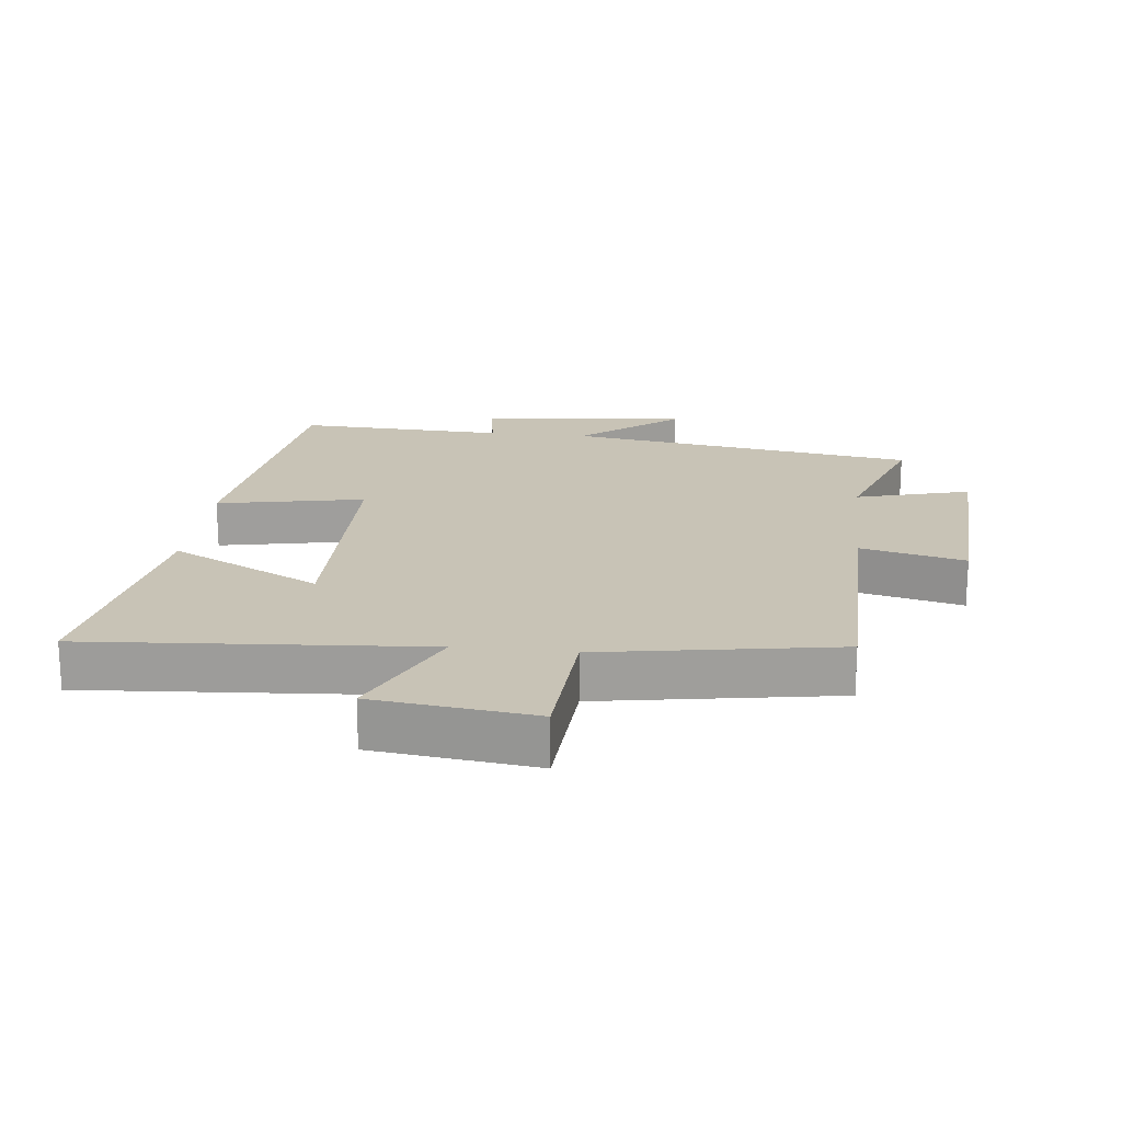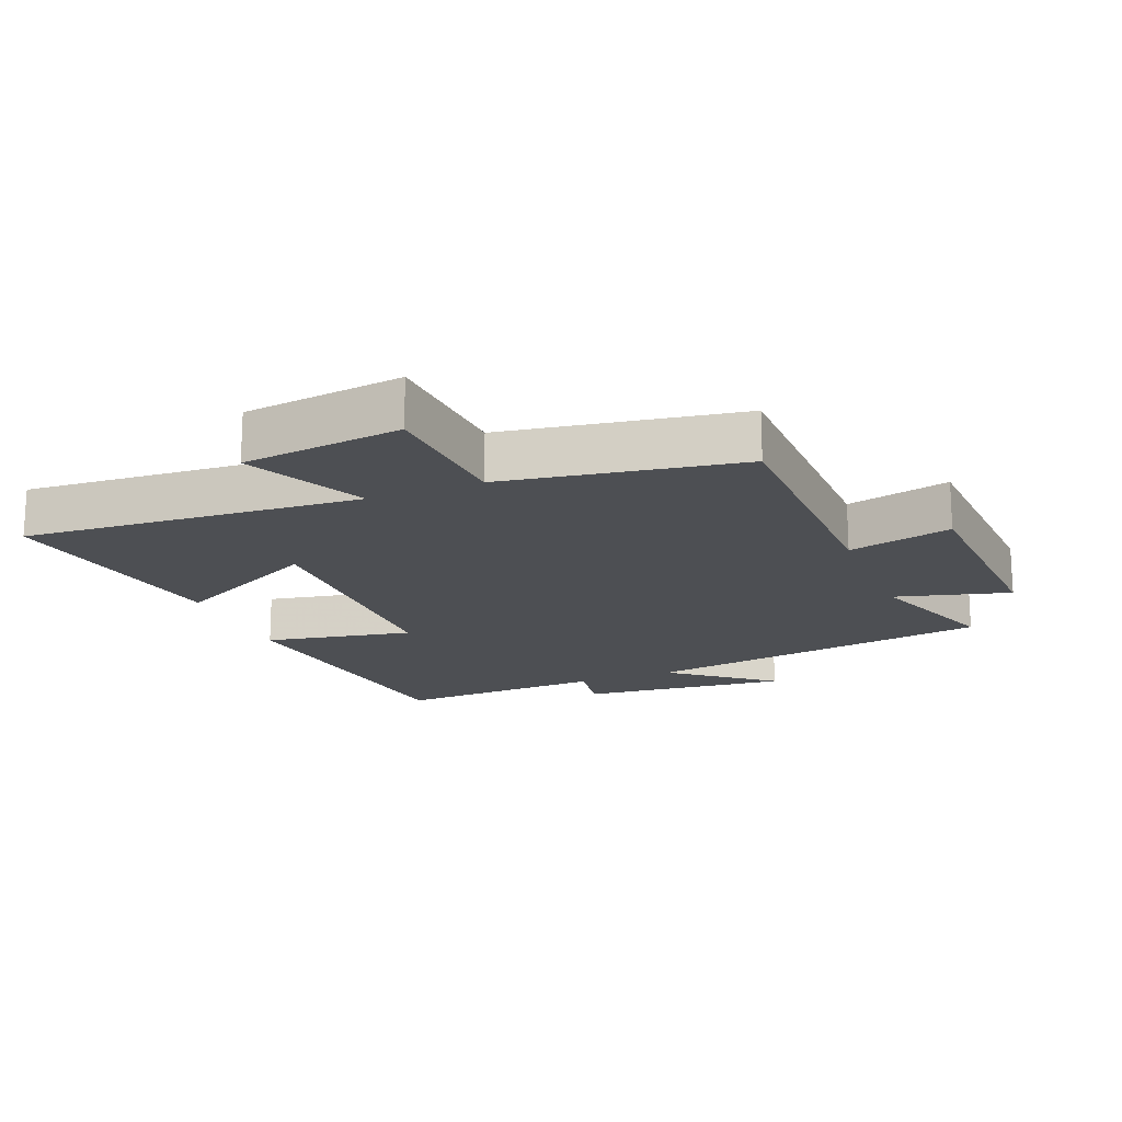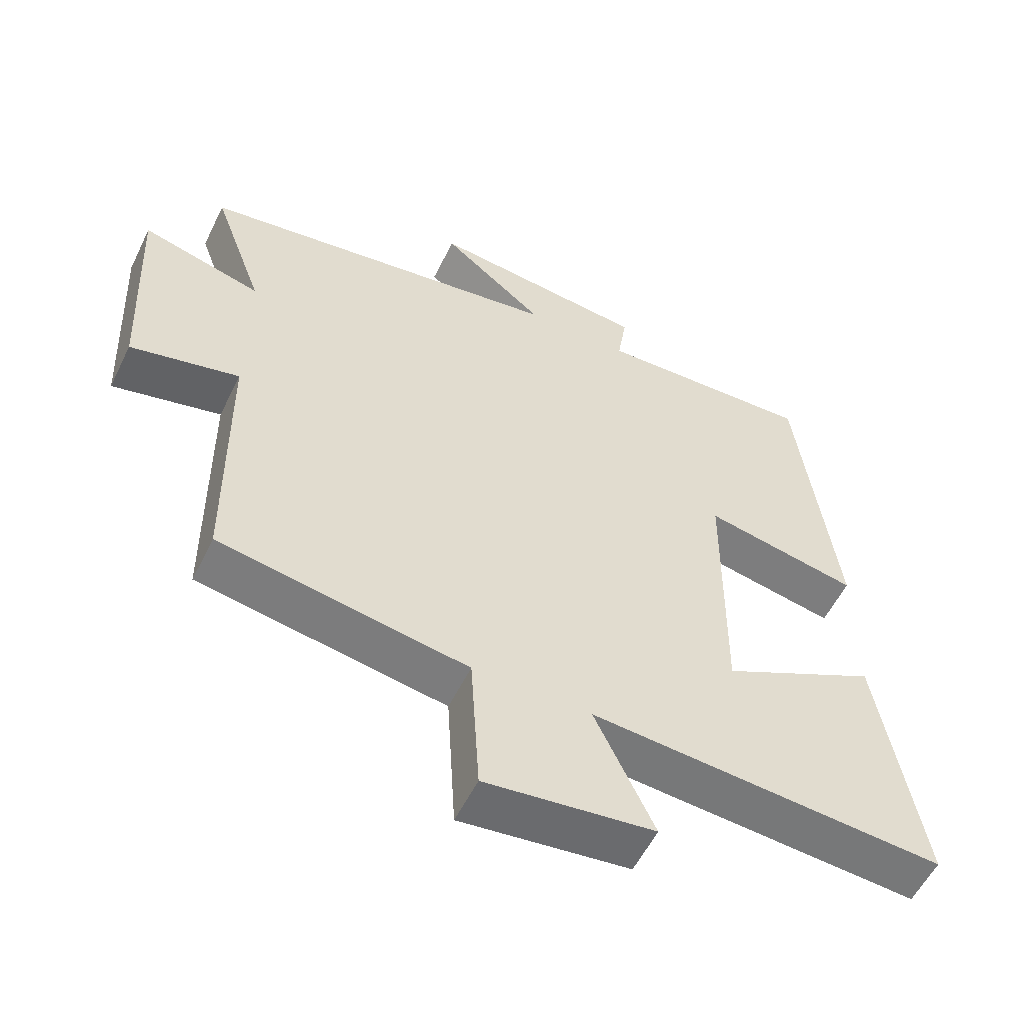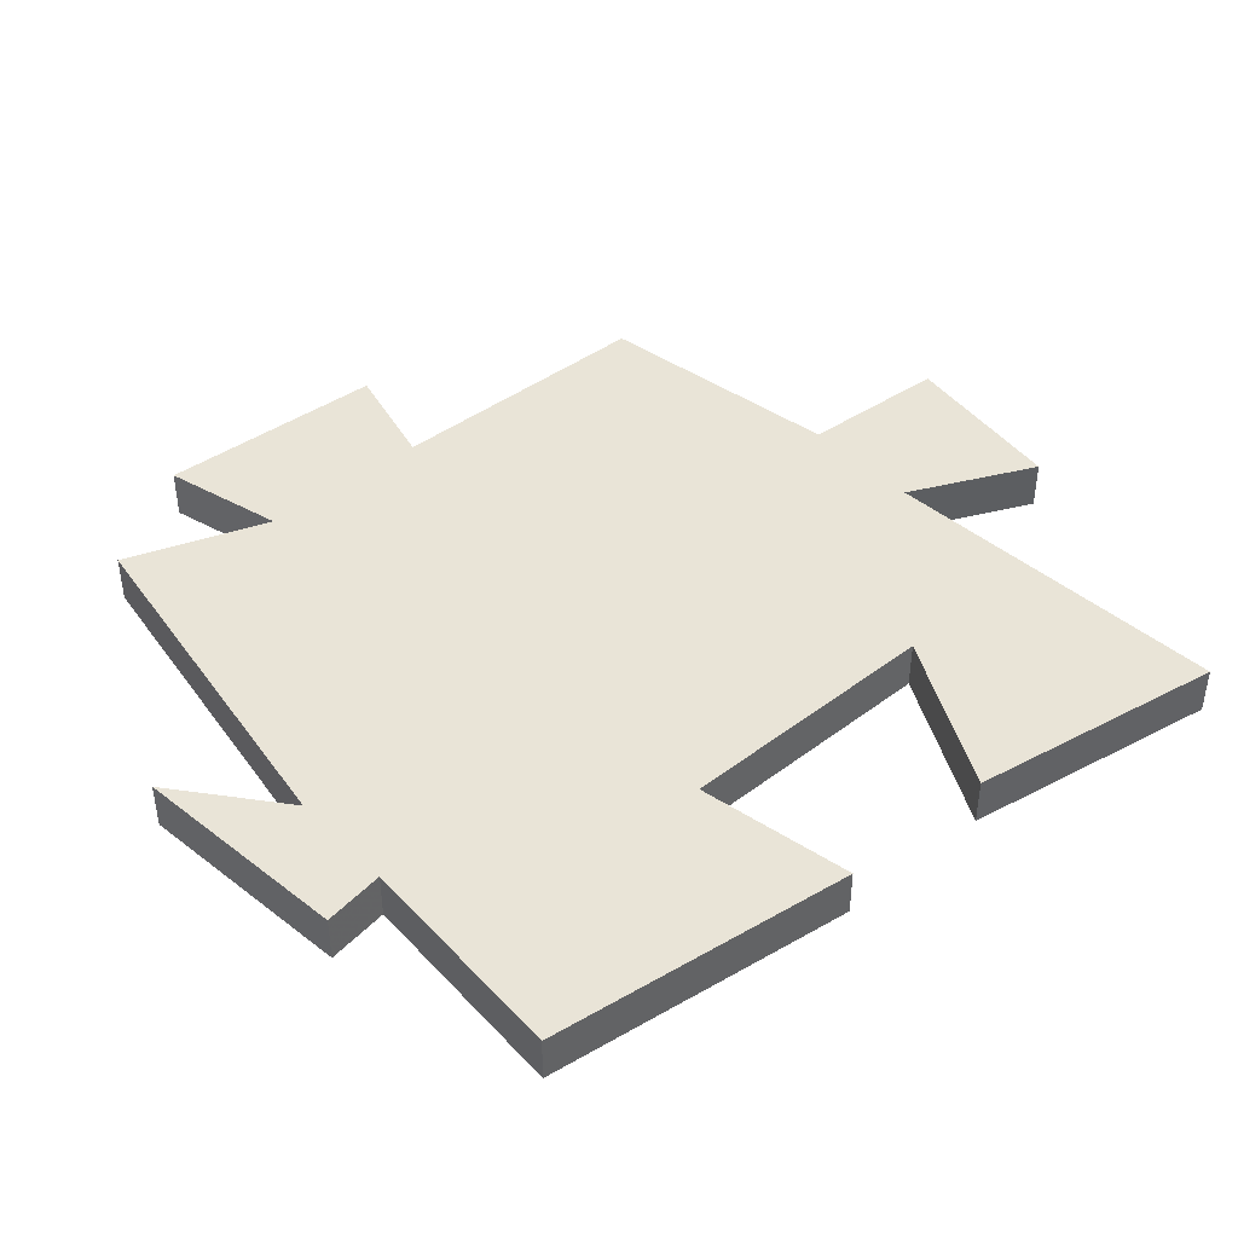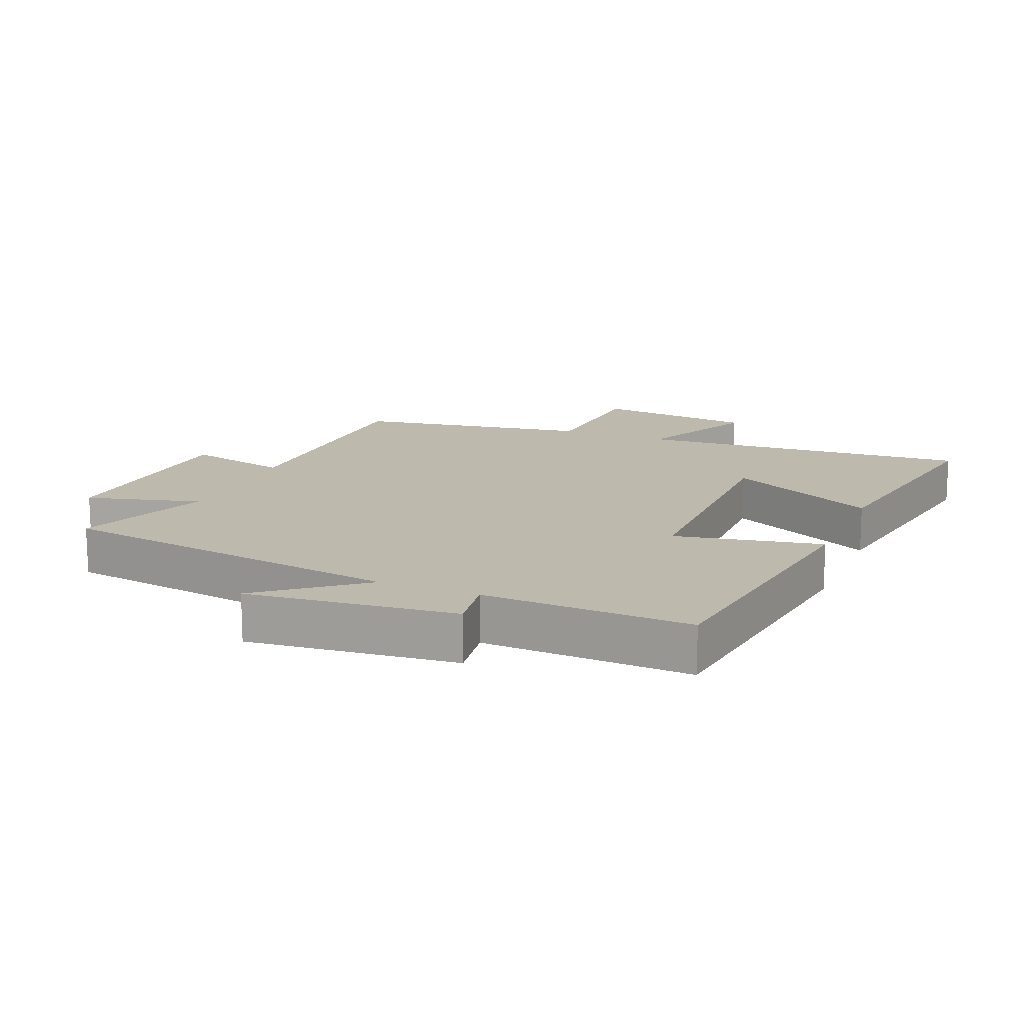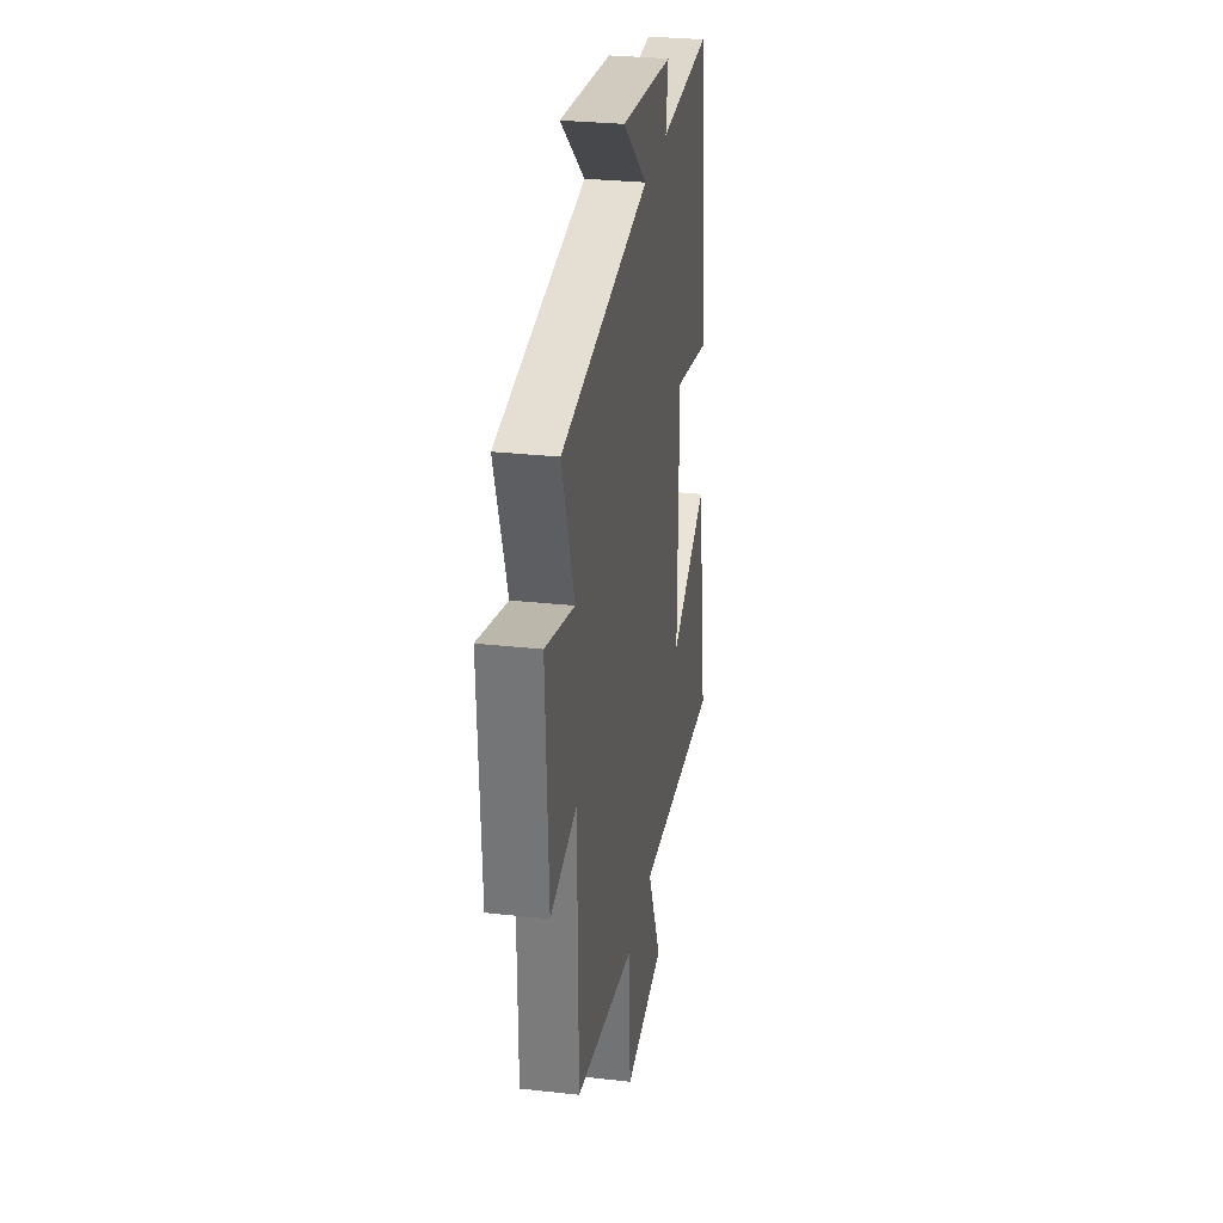
<metadata>
{"format":"obj","ext":"obj","renderer":"f3d","projection":"perspective","resolution":1024,"background":"white","views":[{"elev":19.5,"azim":-173.6,"up":"+Y"},{"elev":-17.8,"azim":-157.9,"up":"+Y"},{"elev":-56.0,"azim":-25.9,"up":"+Z"},{"elev":43.0,"azim":48.6,"up":"+Y"},{"elev":15.0,"azim":22.7,"up":"+Y"},{"elev":29.3,"azim":-80.6,"up":"+Z"}]}
</metadata>
<code>
v -0.496 0.07 -0.439
v -0.5 0.07 -0.039
v -0.66 0.07 -0.077
v -0.676 0.07 0.257
v -0.5 0.07 0.209
v -0.575 0.07 0.418
v -0.033 0.07 0.5
v -0.185 0.07 0.623
v 0.137 0.07 0.589
v 0.123 0.07 0.5
v 0.444 0.07 0.513
v 0.5 0.07 0.065
v 0.273 0.07 0.11
v 0.269 0.07 -0.28
v 0.5 0.07 -0.163
v 0.562 0.07 -0.538
v 0.042 0.07 -0.5
v 0.129 0.07 -0.686
v -0.119 0.07 -0.716
v -0.132 0.07 -0.5
v -0.496 0 -0.439
v -0.5 0 -0.039
v -0.66 0 -0.077
v -0.676 0 0.257
v -0.5 0 0.209
v -0.575 0 0.418
v -0.033 0 0.5
v -0.185 0 0.623
v 0.137 0 0.589
v 0.123 0 0.5
v 0.444 0 0.513
v 0.5 0 0.065
v 0.273 0 0.11
v 0.269 0 -0.28
v 0.5 0 -0.163
v 0.562 0 -0.538
v 0.042 0 -0.5
v 0.129 0 -0.686
v -0.119 0 -0.716
v -0.132 0 -0.5
f 17 18 19 20
f 17 20 1 2
f 14 15 16 17
f 13 14 17 2
f 10 11 12 13
f 10 13 2
f 7 8 9 10
f 5 6 7 10
f 5 10 2 3
f 3 4 5
f 40 39 38 37
f 22 21 40 37
f 37 36 35 34
f 22 37 34 33
f 33 32 31 30
f 22 33 30
f 30 29 28 27
f 30 27 26 25
f 23 22 30 25
f 25 24 23
f 1 21 22 2
f 2 22 23 3
f 3 23 24 4
f 4 24 25 5
f 5 25 26 6
f 6 26 27 7
f 7 27 28 8
f 8 28 29 9
f 9 29 30 10
f 10 30 31 11
f 11 31 32 12
f 12 32 33 13
f 13 33 34 14
f 14 34 35 15
f 15 35 36 16
f 16 36 37 17
f 17 37 38 18
f 18 38 39 19
f 19 39 40 20
f 20 40 21 1

</code>
